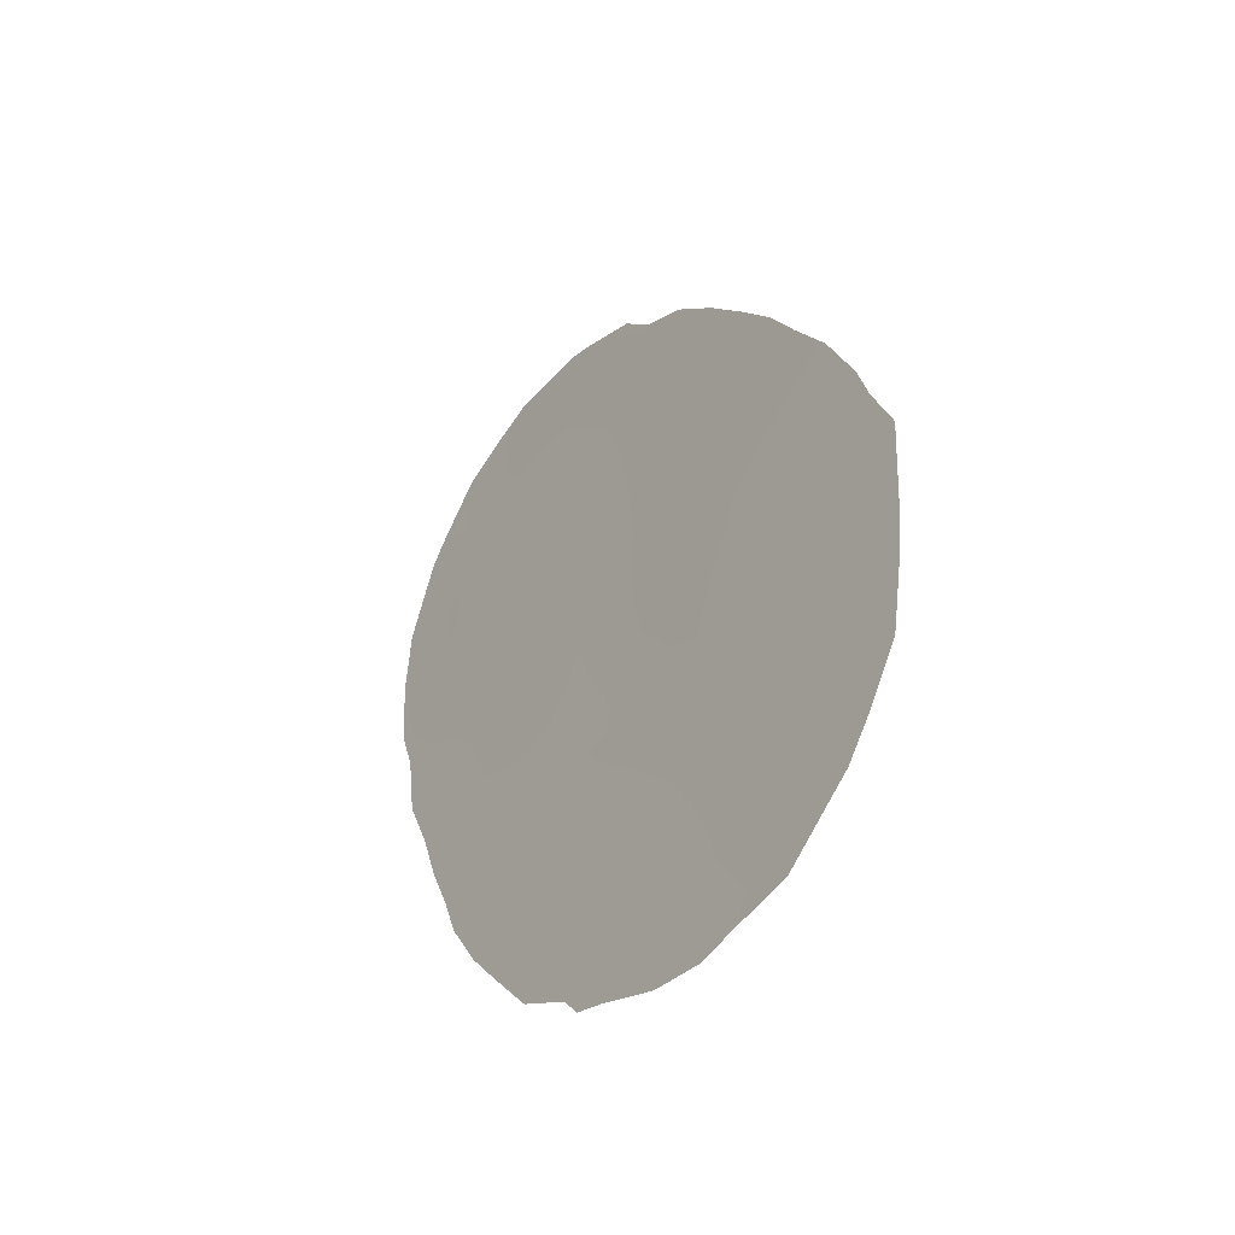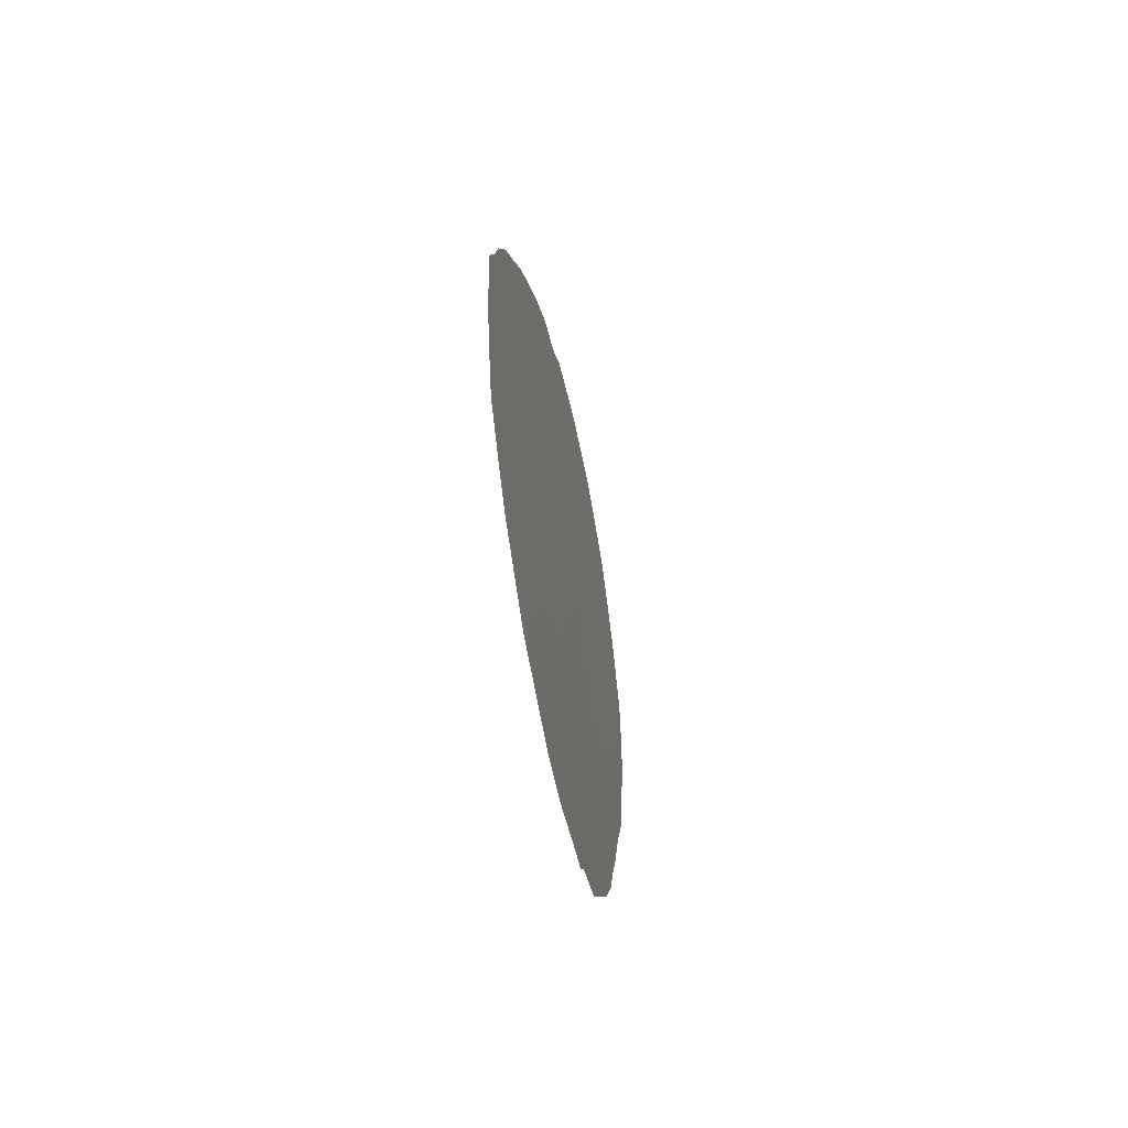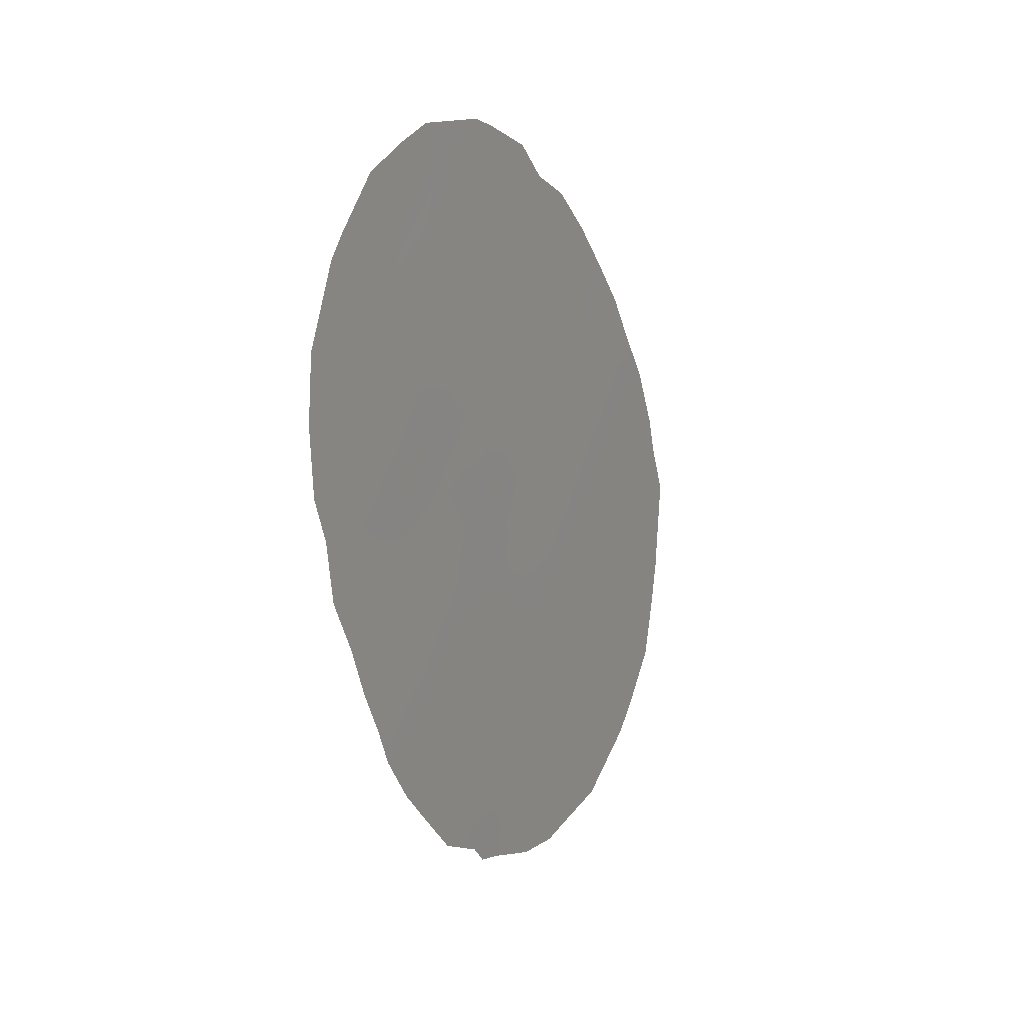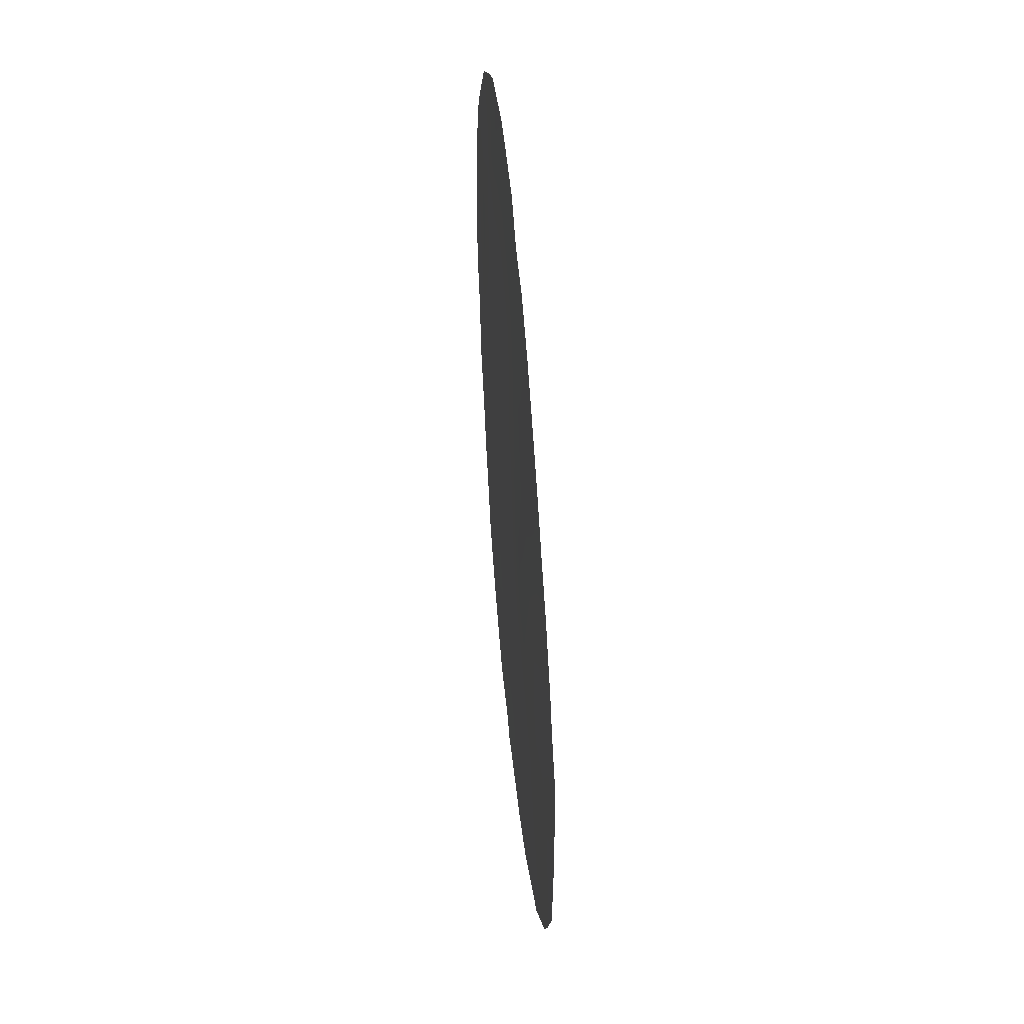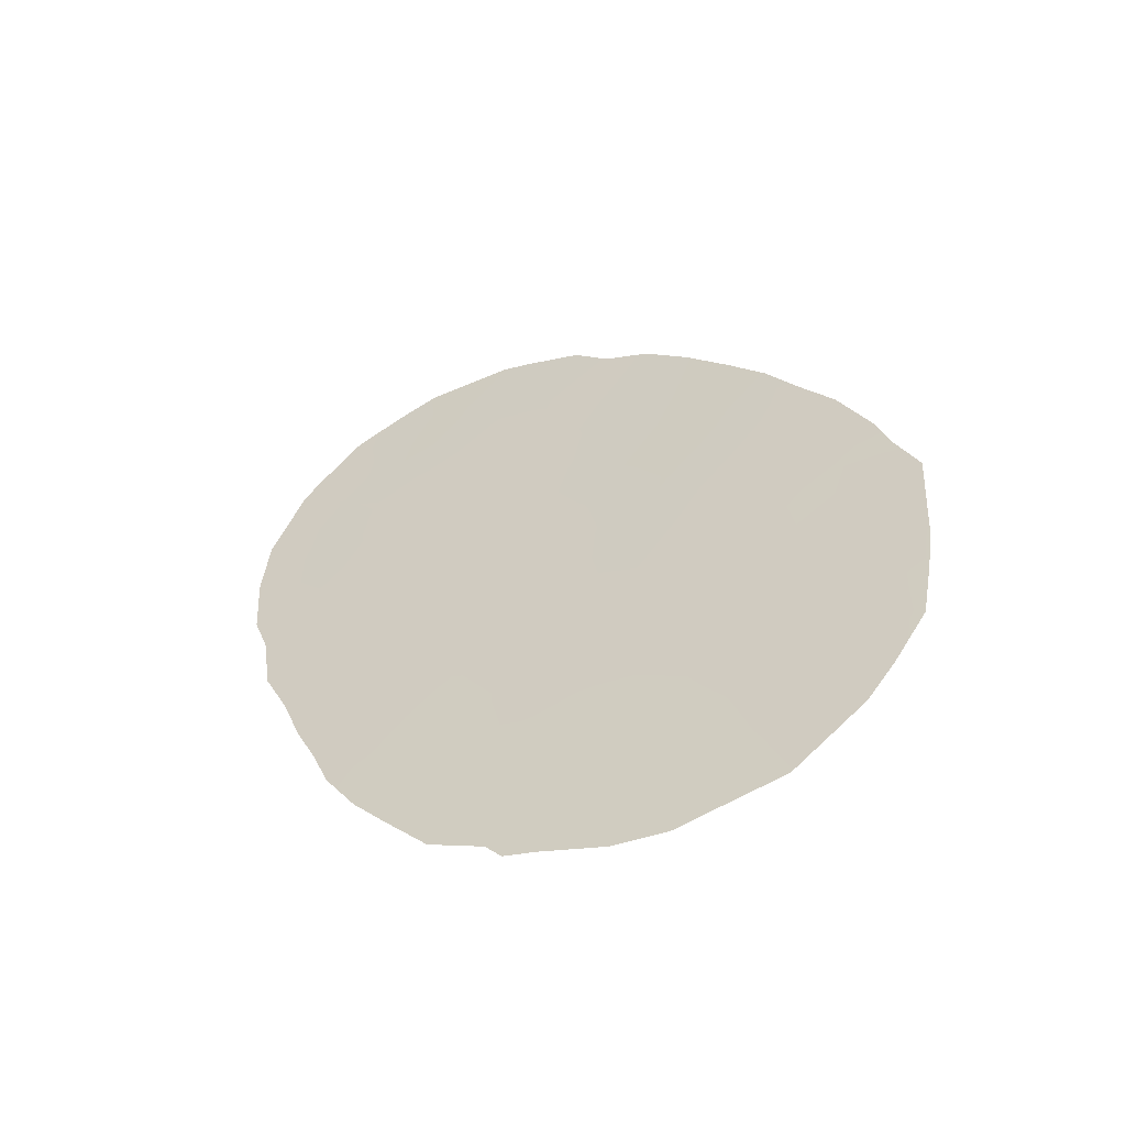
<metadata>
{"format":"obj","ext":"obj","renderer":"f3d","projection":"perspective","resolution":1024,"background":"white","views":[{"elev":-43.5,"azim":109.4,"up":"+Z"},{"elev":-57.3,"azim":156.6,"up":"+Z"},{"elev":16.8,"azim":-3.5,"up":"+Z"},{"elev":37.0,"azim":139.8,"up":"+Z"},{"elev":-54.7,"azim":81.8,"up":"+Z"}]}
</metadata>
<code>
v -75.49 68.07 37.67
v -76.02 67.26 39.36
v -72.63 72.38 32.79
v -73.26 71.48 31
v -77.34 65.33 35.25
v -78.22 64.01 34.61
v -76.43 66.71 33.91
v -74.38 69.72 37.77
v -74.99 68.78 39.37
v -73.88 70.48 36.06
v -76.59 66.49 31.42
v -75.81 67.68 29.94
v -77.63 64.92 31.25
v -78 64.31 38.37
v -76.15 67.18 27.86
v -72.57 72.53 29.47
v -71.97 73.39 31.61
v -77.13 65.62 39.14
v -78.17 64.08 36.56
v -73.81 70.62 32.68
v -74.37 69.78 34.39
v -75.01 68.86 32.74
v -77.2 65.52 37.27
v -75.52 68.07 34.42
v -75.38 68.3 31.9
v -73.77 70.76 28.67
v -76.63 66.37 37.62
v -74.41 69.84 26.52
v -75.45 68.27 26.44
v -76.21 67.01 36.07
v -73.21 71.47 34.43
v -74.61 69.47 30.72
v -73.35 71.45 26.55
v -75.04 68.87 28.37
v -71.61 73.96 29.81
v -74.98 68.86 36.04
v -76.92 66 29.45
v -77.25 65.49 33.04
v -76.16 67.12 32.92
v -71.64 73.95 27.98
v -73.93 70.37 38.82
v -74.41 69.65 39.25
v -73.45 71.08 38.03
v -71.98 73.3 34.58
v -76.59 66.41 40.59
v -75.68 67.76 40.52
v -78.54 63.52 37.25
v -71.56 73.97 32.69
v -78.02 64.28 39.04
v -73.75 70.86 25.29
v -74.08 70.37 25.17
v -71.42 74.24 29.99
v -71.42 74.23 30
v -71.34 74.33 31.75
v -78.4 63.75 33.96
v -78.31 63.9 32.82
v -77.84 64.6 30.89
v -75.37 68.22 40.34
v -74.76 69.12 39.89
v -77.54 65 39.94
v -72.64 72.29 36.36
v -78.03 64.31 31.8
v -77.11 65.72 28.38
v -77.44 65.21 29.29
v -78.2 64.02 38.65
v -78.56 63.5 34.79
v -76.75 66.28 27.62
v -76.34 66.92 26.77
v -72.29 73.03 26.47
v -75.78 67.77 26.26
v -75.31 68.5 25.74
v -73.03 71.94 25.52
v -75.62 68.03 25.9
v -75.22 68.46 38.54
v -75.51 68.01 39.46
v -75.76 67.66 38.52
v -71.75 73.76 29.08
v -71.5 74.13 29.1
v -77.83 64.59 34.89
v -77.42 65.22 34.08
v -76.96 65.92 33.72
v -76.9 66 34.63
v -74.64 69.32 38.6
v -76.2 67.08 30.69
v -75.64 67.92 30.94
v -74.17 70.04 36.88
v -73.67 70.78 36.93
v -74.69 69.27 36.87
v -74.42 69.68 36.04
v -73.93 70.38 37.69
v -76.13 67.09 40.56
v -76.31 66.83 39.98
v -72.93 71.98 30.23
v -72.33 72.88 30.52
v -72.65 72.38 31.23
v -72.41 72.72 32.07
v -72.06 73.23 32.67
v -73.88 70.65 26.62
v -74.09 70.34 25.8
v -73.63 71.03 25.93
v -72.64 72.33 34.49
v -72.91 71.94 33.61
v -78.23 64.01 35.5
v -78.61 63.42 36.05
v -75.25 68.45 36.85
v -74.94 68.88 37.7
v -74.41 69.74 32.69
v -74.08 70.22 33.54
v -74.66 69.35 33.57
v -76.64 66.35 39.01
v -77.11 65.66 38.26
v -77.64 64.86 37.89
v -77.77 64.69 35.92
v -73.54 70.98 35.25
v -74.11 70.15 35.22
v -73.79 70.63 34.39
v -74.67 69.32 35.22
v -75.56 67.98 36.05
v -75.83 67.59 35.21
v -75.25 68.46 35.23
v -71.38 74.28 30.88
v -72.01 73.36 29.75
v -77.98 64.39 33.89
v -77.73 64.77 33.12
v -73.54 71.08 29.93
v -73.16 71.66 29.15
v -76.87 66.01 39.83
v -77.01 65.79 40.35
v -74.79 69.19 31.82
v -75.14 68.68 31.14
v -76.74 66.21 36.65
v -76.29 66.89 36.98
v -77.27 65.42 36.28
v -77.7 64.77 36.93
v -76.03 67.26 37.69
v -73.49 71.08 33.56
v -74.18 70.1 31.75
v -72.94 71.93 31.94
v -73.21 71.51 32.74
v -73.55 71.03 31.82
v -72.96 71.83 35.34
v -76.71 66.29 32.99
v -73.28 71.5 28.22
v -72.74 72.31 28.3
v -77.6 64.92 38.82
v -74.44 69.76 28.55
v -74.71 69.38 27.46
v -74.14 70.24 27.56
v -75.25 68.55 27.32
v -75.25 68.48 33.61
v -75.82 67.62 33.68
v -75.59 67.98 32.81
v -76 67.34 34.44
v -76.75 66.24 30.45
v -77.15 65.65 31.28
v -75.59 68.02 28.13
v -75.77 67.77 27.1
v -73.07 71.84 27.37
v -72.83 72.22 26.51
v -76.37 66.84 29.67
v -75.98 67.44 28.9
v -75.41 68.29 29.19
v -74.82 69.17 29.48
v -75.24 68.54 30.25
v -77.3 65.42 30.32
v -77.61 64.96 30.02
v -73.31 71.31 36.14
v -74.64 69.52 25.3
v -73.59 71.07 27.5
v -71.99 73.45 27.1
v -76.81 66.12 35.66
v -75.81 67.61 36.87
v -73.9 70.53 30.83
v -73.2 71.46 36.92
v -73.01 71.75 37.14
v -72.22 73.09 27.84
v -76.54 66.58 28.62
v -74.96 69.02 26.44
v -72.66 72.48 25.99
v -72.54 72.63 27.26
v -74.19 70.12 29.7
v -78.09 64.19 37.52
v -78.39 63.74 37.87
v -76.37 66.78 35.01
v -74.94 68.92 34.41
v -76 67.38 31.86
v -76.46 66.68 32.24
v -76.97 65.92 32.17
v -77.78 64.69 32.28
v -72.49 72.53 35.28
v -72.33 72.77 35.49
v -71.68 73.78 33.41
v -72.31 72.83 33.62
v -71.75 73.74 30.63
v -72.14 73.2 28.71
v -76.44 66.65 38.41
v -77.42 65.24 32.05
f 74 75 76
f 79 123 80
f 81 82 80
f 9 83 42
f 84 85 186
f 86 87 90
f 86 88 89
f 2 46 92
f 93 94 95
f 19 47 104
f 96 17 97
f 14 49 65
f 98 99 100
f 101 102 193
f 105 88 106
f 107 108 109
f 111 145 112
f 106 83 74
f 113 103 79
f 114 115 116
f 89 117 115
f 118 119 120
f 94 122 194
f 38 80 124
f 93 125 126
f 129 25 130
f 131 132 27
f 113 133 134
f 135 76 196
f 110 92 127
f 108 136 116
f 107 129 137
f 138 139 140
f 102 136 139
f 141 101 190
f 13 62 57
f 7 81 142
f 143 144 126
f 14 145 49
f 146 147 148
f 149 178 147
f 150 151 152
f 153 7 151
f 165 154 155
f 156 157 149
f 158 159 180
f 160 177 161
f 162 163 164
f 37 64 63
f 165 13 57
f 167 174 87
f 35 52 53
f 6 66 55
f 98 169 148
f 15 67 68
f 176 180 170
f 138 95 96
f 171 131 133
f 105 172 118
f 132 172 135
f 141 167 114
f 173 140 137
f 174 61 175
f 9 42 59
f 195 144 176
f 29 157 70
f 15 177 67
f 28 178 168
f 69 159 179
f 158 143 169
f 181 125 173
f 163 146 181
f 130 85 164
f 122 195 77
f 134 112 182
f 182 14 183
f 160 84 154
f 161 156 162
f 119 184 153
f 150 109 185
f 120 185 117
f 184 171 82
f 29 73 71
f 152 186 25
f 33 100 72
f 29 70 73
f 190 44 191
f 187 142 188
f 13 189 62
f 1 74 76
f 74 9 75
f 76 75 2
f 40 78 77
f 35 77 78
f 78 52 35
f 5 79 80
f 79 6 123
f 80 123 124
f 38 81 80
f 81 7 82
f 80 82 5
f 83 8 41
f 83 41 42
f 11 84 186
f 84 12 85
f 186 85 25
f 8 86 90
f 86 10 87
f 90 87 43
f 10 86 89
f 86 8 88
f 89 88 36
f 90 41 8
f 41 90 43
f 92 46 91
f 92 91 45
f 4 93 95
f 93 16 94
f 95 94 17
f 3 96 97
f 192 97 48
f 33 98 100
f 98 28 99
f 50 99 51
f 50 100 99
f 44 101 193
f 101 31 102
f 104 103 19
f 6 103 66
f 104 66 103
f 1 105 106
f 105 36 88
f 106 88 8
f 22 107 109
f 107 20 108
f 109 108 21
f 23 27 111
f 111 110 18
f 23 111 112
f 111 18 145
f 112 145 14
f 1 106 74
f 106 8 83
f 74 83 9
f 5 113 79
f 113 19 103
f 79 103 6
f 31 114 116
f 114 10 115
f 116 115 21
f 10 89 115
f 89 36 117
f 115 117 21
f 36 118 120
f 118 30 119
f 120 119 24
f 53 194 35
f 194 53 121
f 17 194 121
f 17 94 194
f 94 16 122
f 194 122 35
f 55 123 6
f 123 56 124
f 56 123 55
f 16 93 126
f 93 4 125
f 126 125 26
f 9 59 58
f 18 127 60
f 128 60 127
f 32 129 130
f 129 22 25
f 23 131 27
f 131 30 132
f 19 113 134
f 113 5 133
f 134 133 23
f 27 135 196
f 135 1 76
f 196 76 2
f 18 110 127
f 110 2 92
f 127 92 45
f 128 127 45
f 110 111 196
f 110 196 2
f 21 108 116
f 108 20 136
f 116 136 31
f 20 107 137
f 107 22 129
f 137 129 32
f 4 138 140
f 138 3 139
f 140 139 20
f 3 102 139
f 102 31 136
f 139 136 20
f 61 141 190
f 141 31 101
f 190 101 44
f 39 7 142
f 142 81 38
f 26 143 126
f 126 144 16
f 60 145 18
f 145 60 49
f 26 146 148
f 146 34 147
f 148 147 28
f 34 149 147
f 149 29 178
f 147 178 28
f 22 150 152
f 150 24 151
f 152 151 39
f 24 153 151
f 151 7 39
f 13 165 155
f 165 37 154
f 155 154 11
f 34 156 149
f 156 15 157
f 149 157 29
f 144 158 180
f 158 33 159
f 180 159 69
f 12 160 161
f 160 37 177
f 161 177 15
f 12 162 164
f 162 34 163
f 164 163 32
f 57 166 165
f 37 165 64
f 166 64 165
f 75 9 58
f 75 46 2
f 46 75 58
f 10 167 87
f 167 61 174
f 87 174 43
f 28 168 99
f 99 168 51
f 28 98 148
f 98 33 169
f 148 169 26
f 170 40 176
f 3 138 96
f 138 4 95
f 96 95 17
f 5 171 133
f 171 30 131
f 133 131 23
f 36 105 118
f 105 1 172
f 118 172 30
f 27 132 135
f 132 30 172
f 135 172 1
f 31 141 114
f 141 61 167
f 114 167 10
f 32 173 137
f 173 4 140
f 137 140 20
f 175 43 174
f 40 195 176
f 195 16 144
f 68 157 15
f 157 68 70
f 63 177 37
f 177 63 67
f 71 178 29
f 168 178 71
f 33 72 159
f 179 159 72
f 176 144 180
f 170 180 69
f 33 158 169
f 158 144 143
f 169 143 26
f 32 181 173
f 181 26 125
f 173 125 4
f 32 163 181
f 163 34 146
f 181 146 26
f 32 130 164
f 130 25 85
f 164 85 12
f 35 122 77
f 122 16 195
f 19 134 182
f 134 23 112
f 182 112 14
f 65 183 14
f 19 182 47
f 183 47 182
f 37 160 154
f 160 12 84
f 154 84 11
f 12 161 162
f 161 15 156
f 162 156 34
f 24 119 153
f 119 30 184
f 153 184 7
f 24 150 185
f 150 22 109
f 185 109 21
f 36 120 117
f 120 24 185
f 117 185 21
f 7 184 82
f 184 30 171
f 82 171 5
f 11 186 187
f 187 186 39
f 13 155 197
f 155 11 188
f 124 197 38
f 22 152 25
f 152 39 186
f 100 50 72
f 191 61 190
f 11 187 188
f 187 39 142
f 188 142 38
f 48 17 54
f 189 197 124
f 193 3 97
f 193 97 192
f 192 44 193
f 17 121 54
f 193 102 3
f 77 195 40
f 97 17 48
f 27 196 111
f 189 124 56
f 189 56 62
f 155 188 197
f 13 197 189
f 197 188 38

</code>
